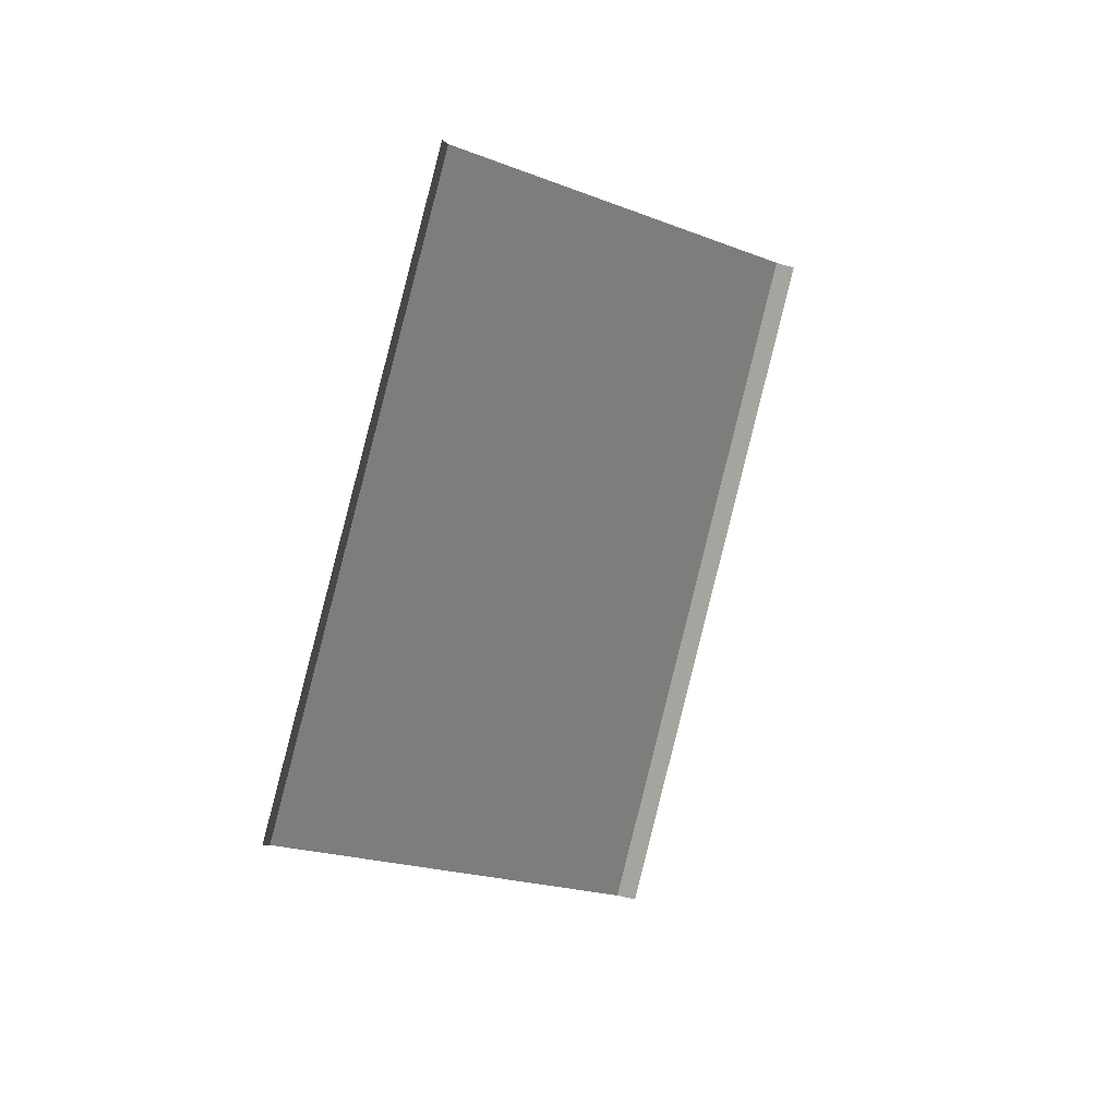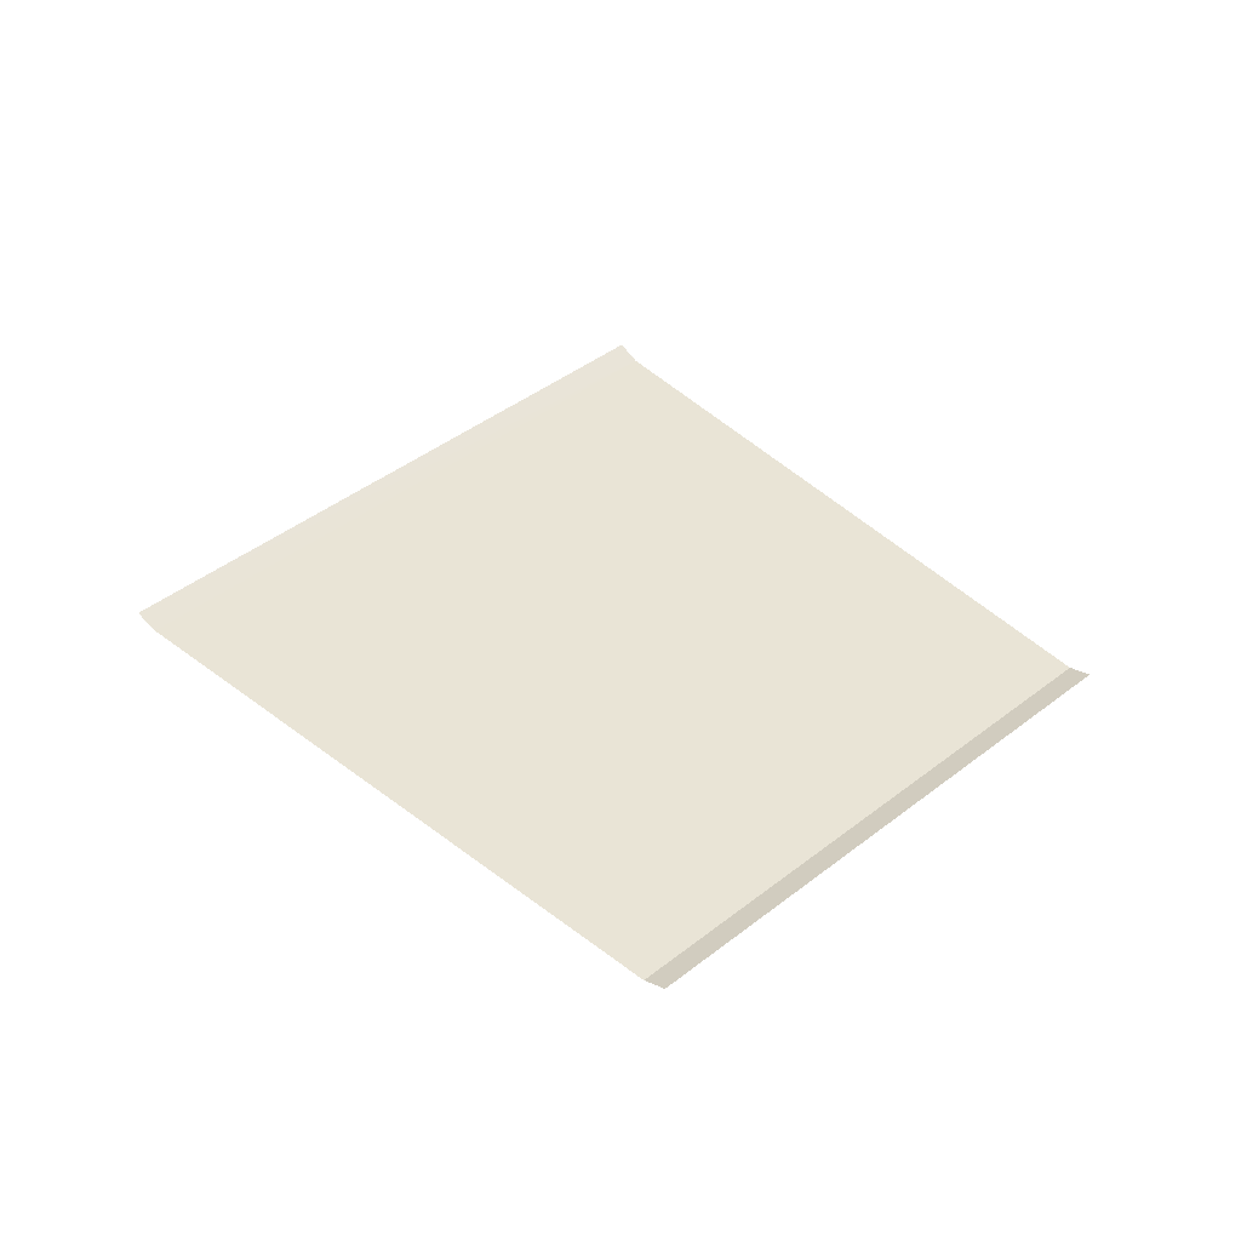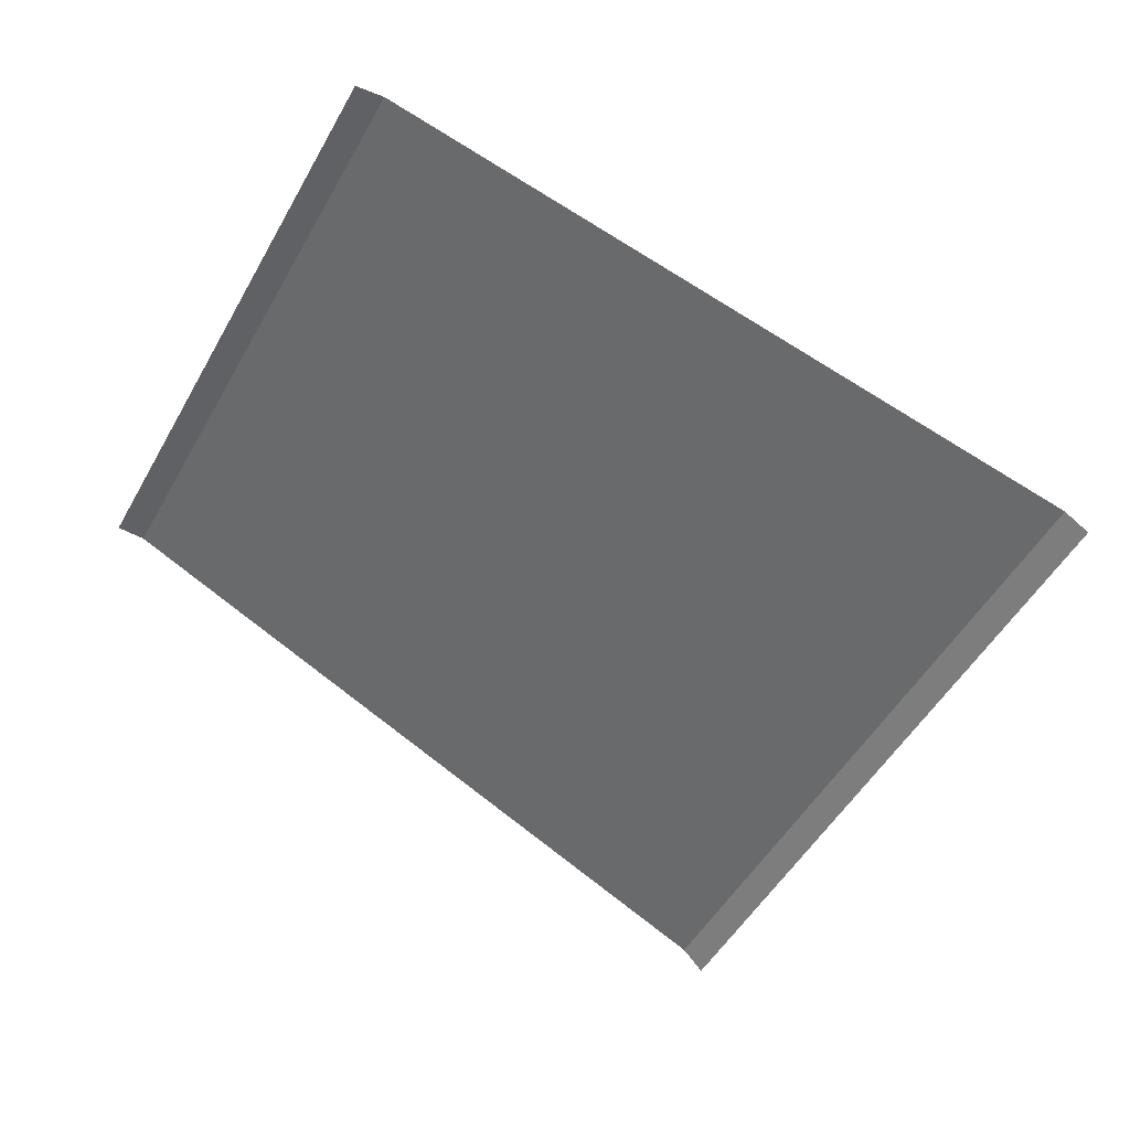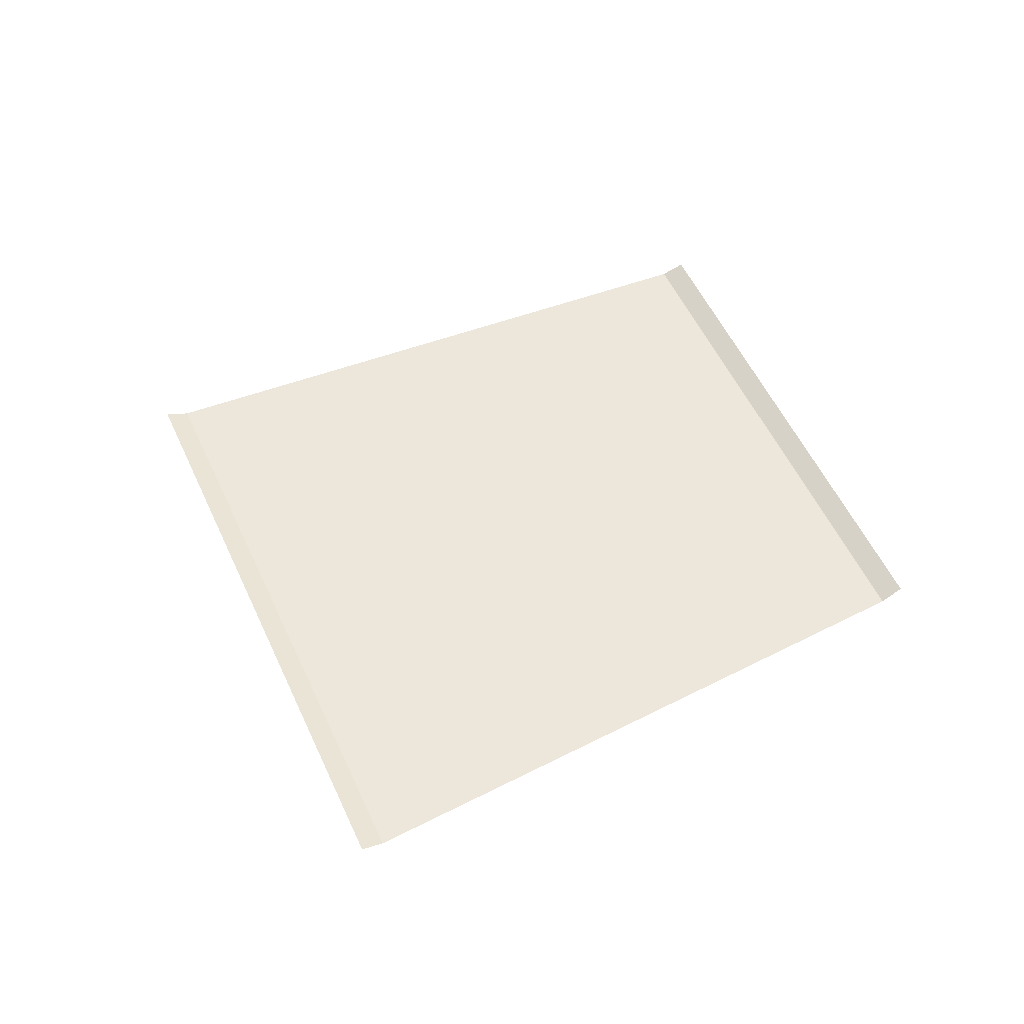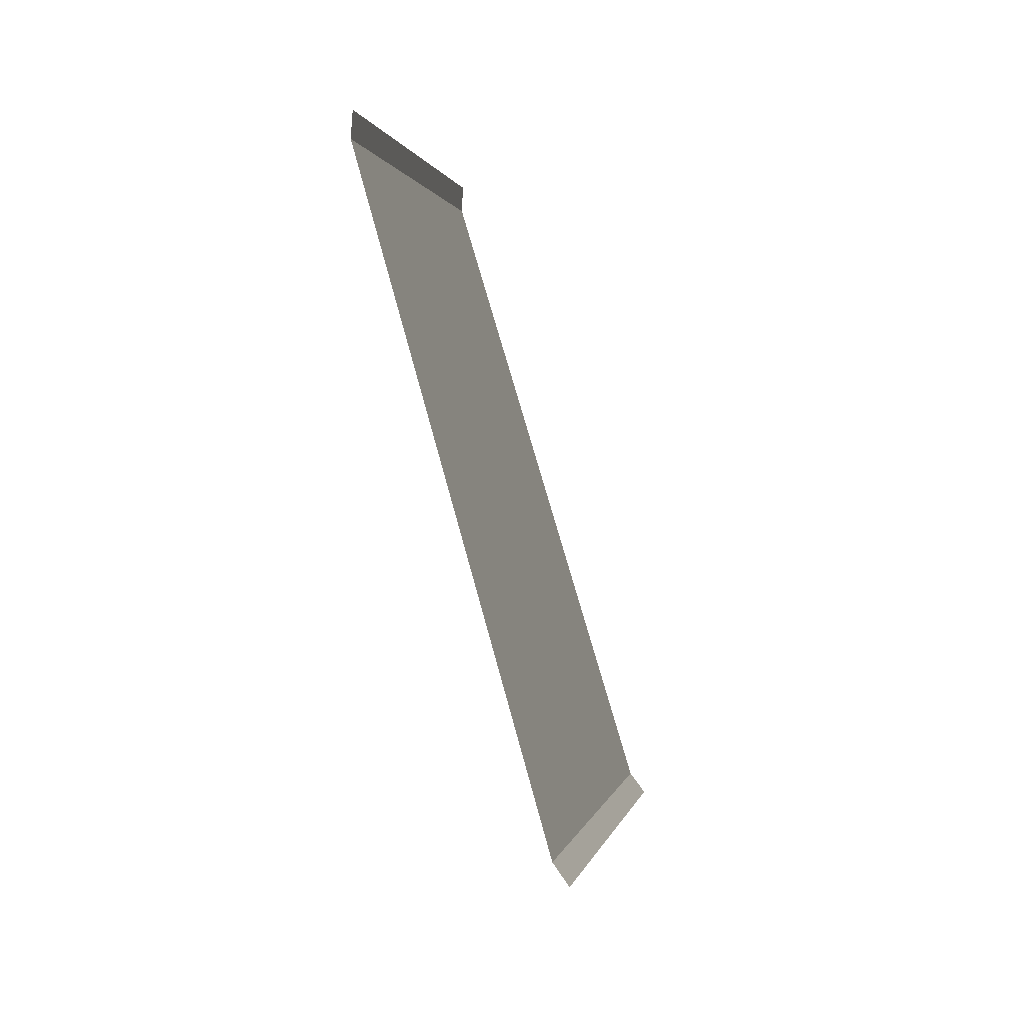
<metadata>
{"format":"obj","ext":"obj","renderer":"f3d","projection":"perspective","resolution":1024,"background":"white","views":[{"elev":24.3,"azim":-59.2,"up":"+Y"},{"elev":42.7,"azim":-161.5,"up":"+Z"},{"elev":33.7,"azim":21.6,"up":"+Y"},{"elev":53.5,"azim":127.3,"up":"+Z"},{"elev":-62.0,"azim":-71.7,"up":"+Y"}]}
</metadata>
<code>
o RoadBlock.015
v 18.96 -13.89 0.004977
v 18.89 -13.85 0.03308
v 19.87 -14.44 0.006032
v 19.85 -12.26 0.004728
v 19.78 -12.23 0.03284
v 20.82 -12.69 0.005715
v 21.79 -13.12 0.006702
v 21.86 -13.15 0.03495
v 20.77 -14.99 0.007087
v 20.84 -15.03 0.03535
f 4 2 1
f 7 6 3
f 9 8 7
f 4 5 2
f 4 1 6
f 1 3 6
f 3 9 7
f 9 10 8

</code>
